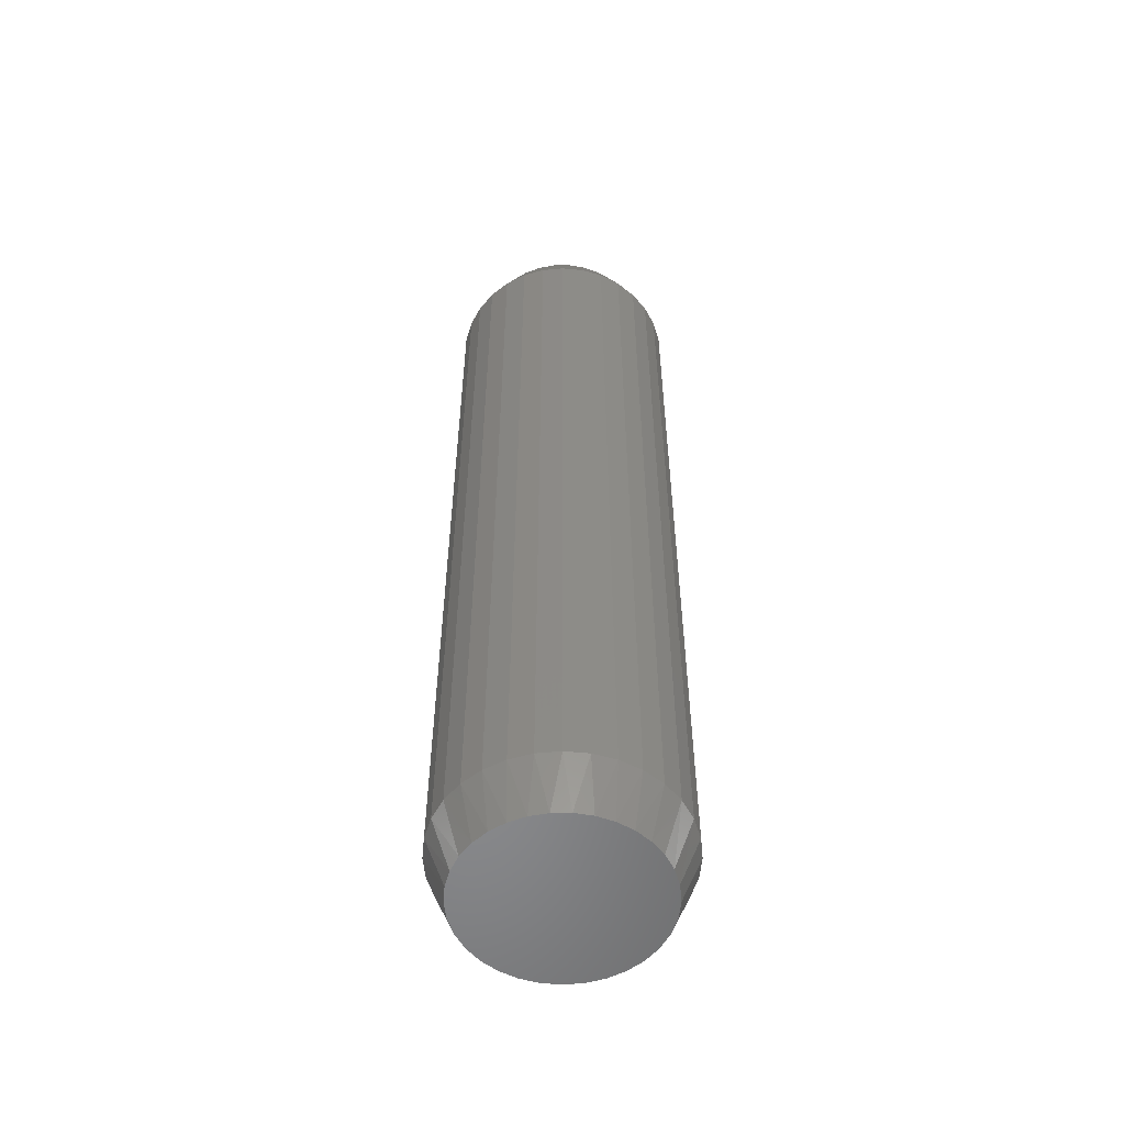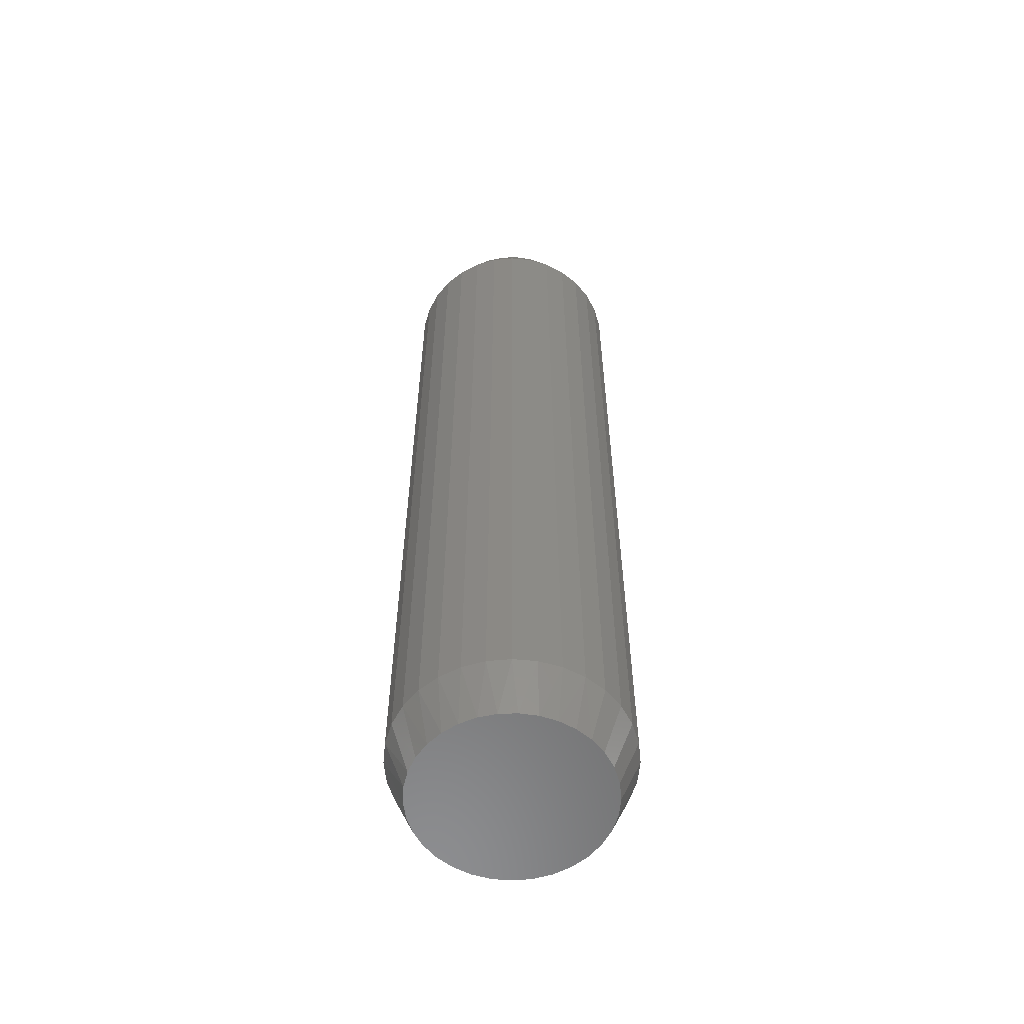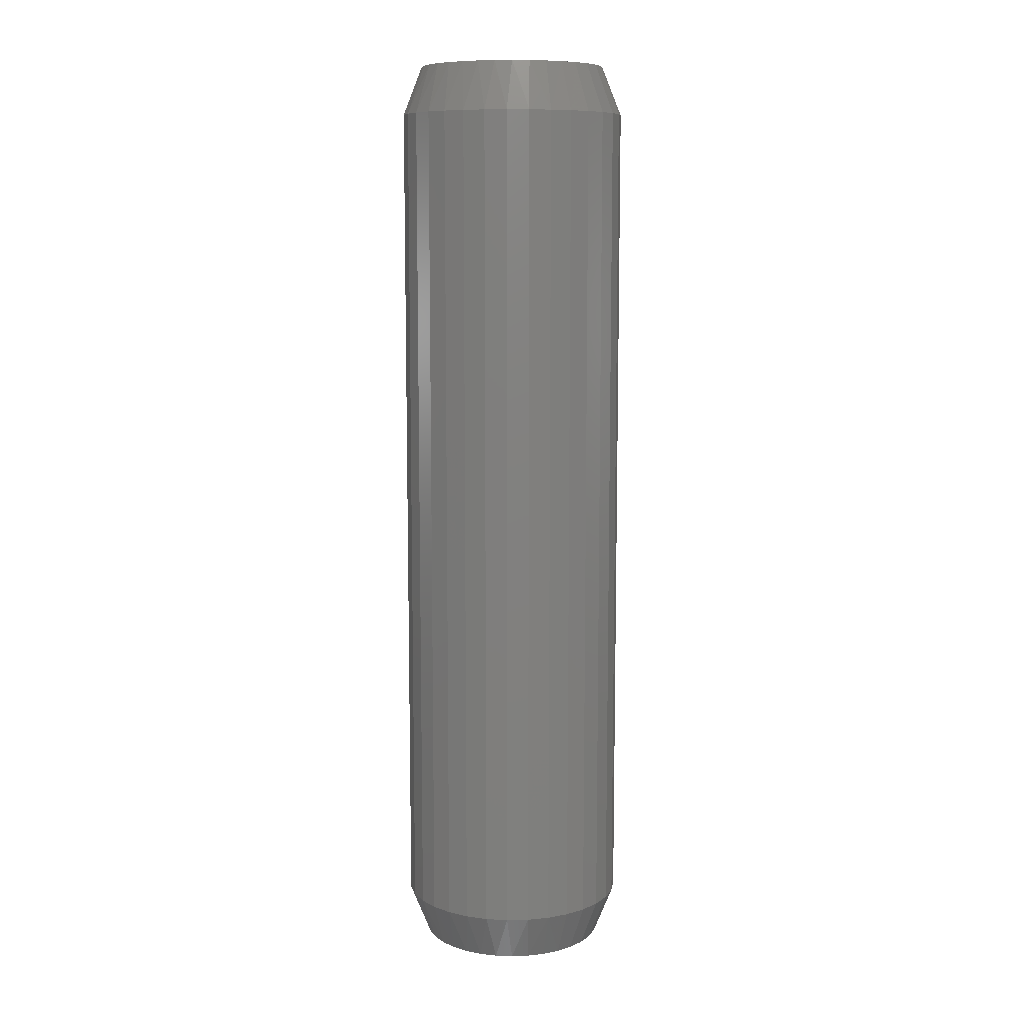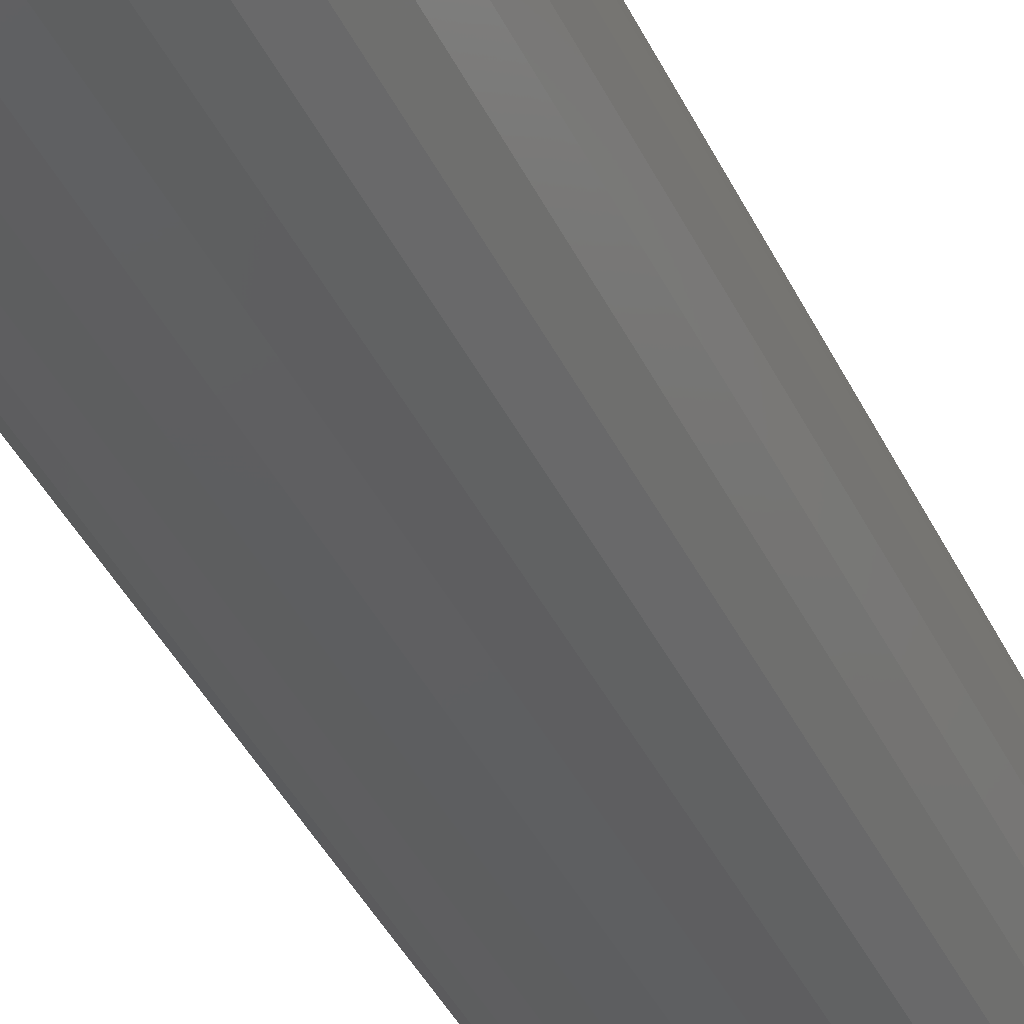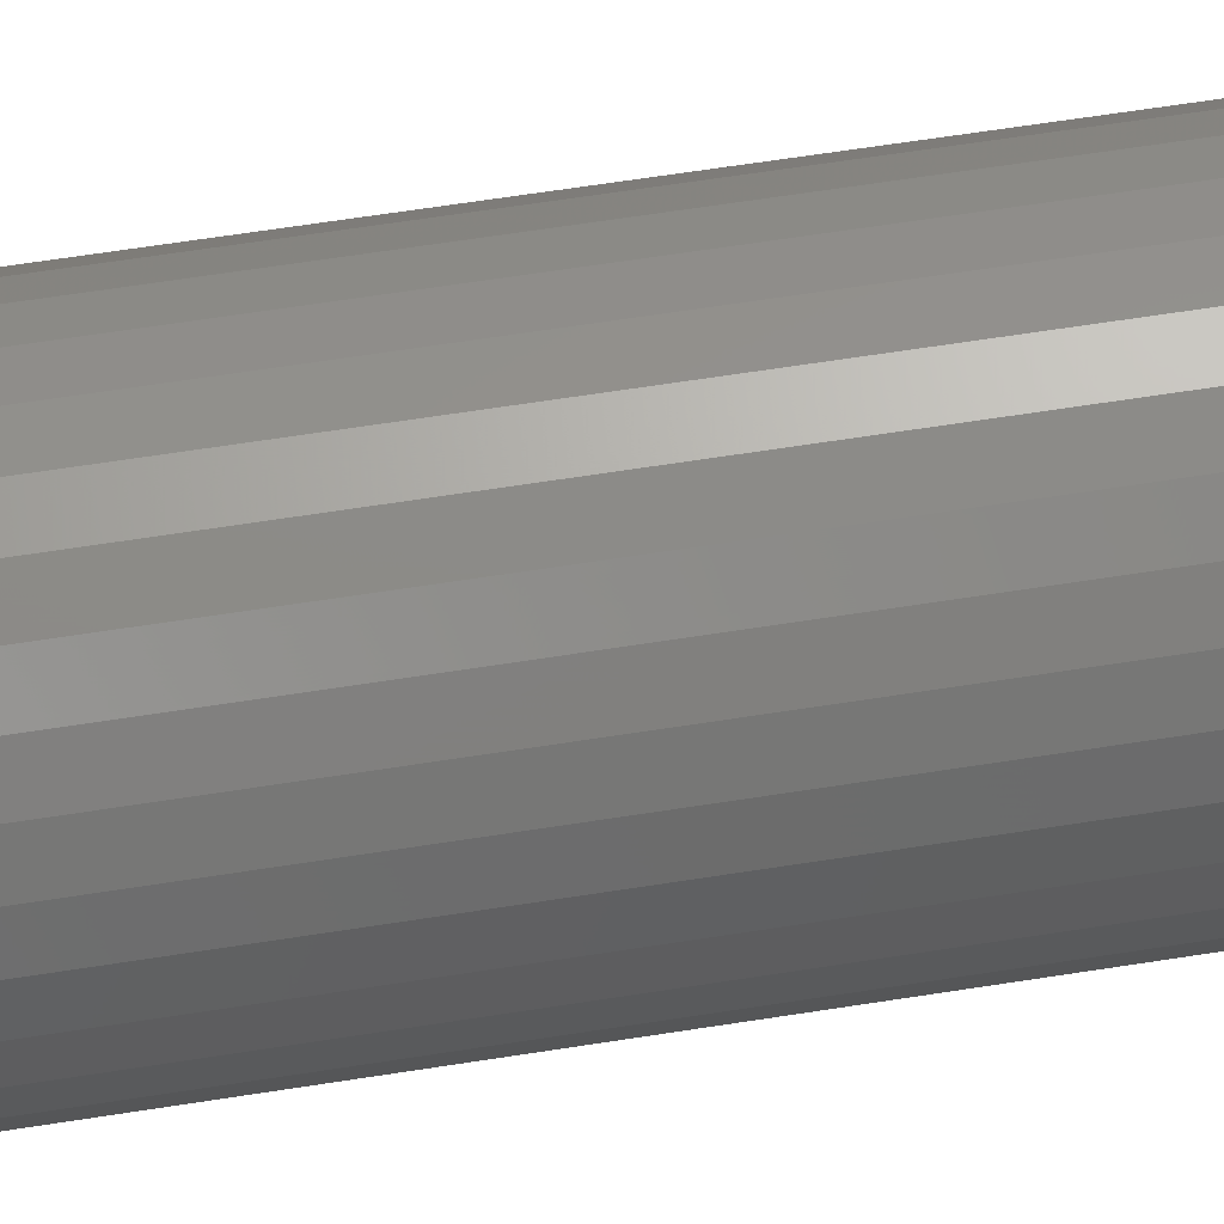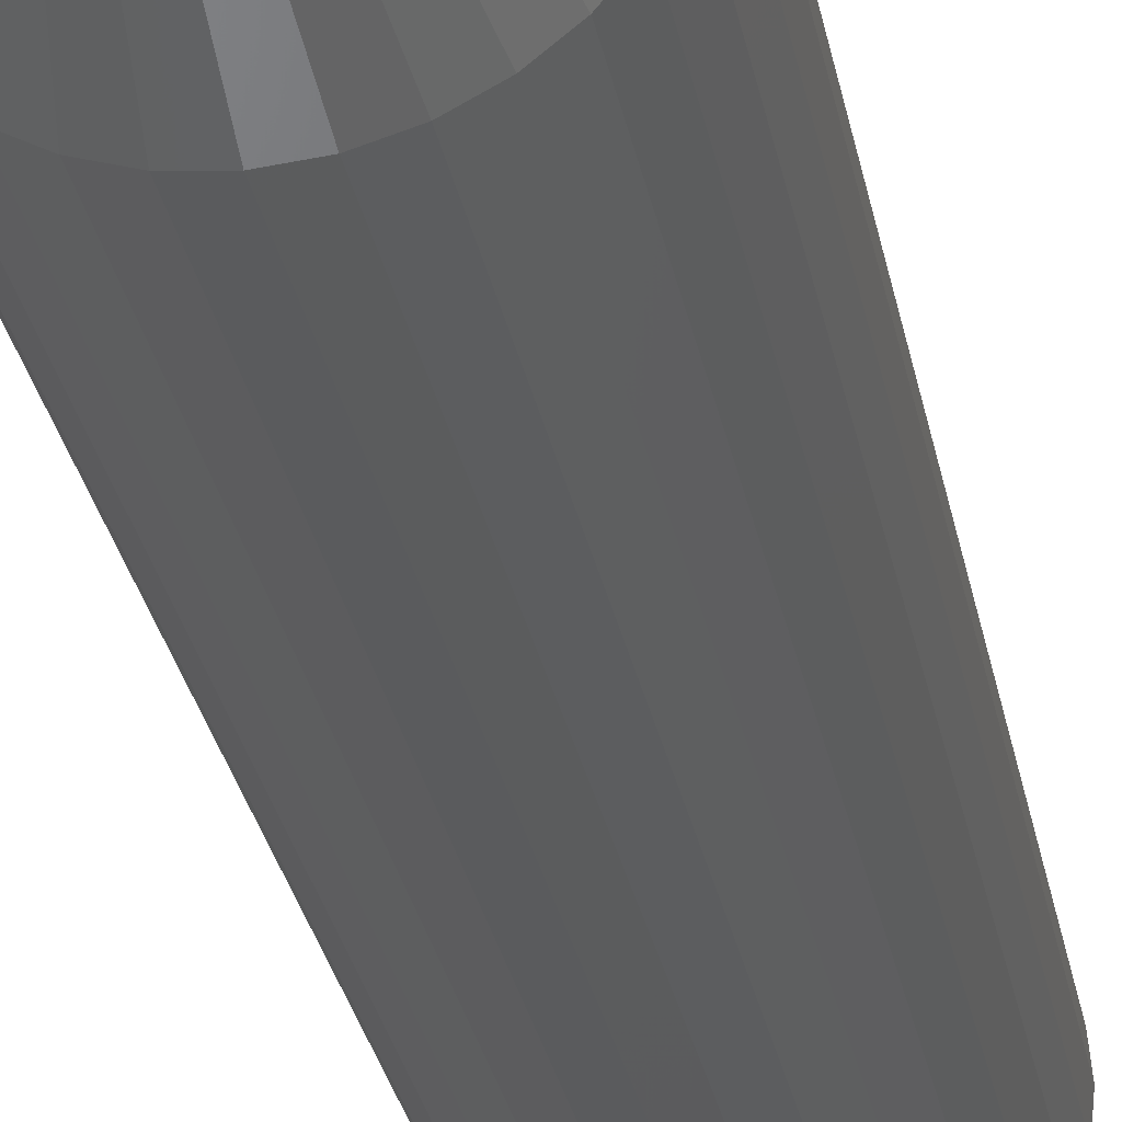
<metadata>
{"format":"stl","ext":"stl","renderer":"f3d","projection":"perspective","resolution":1024,"background":"white","views":[{"elev":-55.2,"azim":11.2,"up":"+Y"},{"elev":-58.2,"azim":33.8,"up":"+Y"},{"elev":9.4,"azim":47.6,"up":"+Y"},{"elev":-37.6,"azim":22.5,"up":"+Z"},{"elev":60.5,"azim":80.7,"up":"+Z"},{"elev":-27.3,"azim":9.9,"up":"+Z"}]}
</metadata>
<code>
# stl→obj: 130 verts, 256 faces
v 0.1835 0.6719 -6.671e-17
v 0.1835 -0.6719 -6.671e-17
v 0.18 0.6719 -0.03542
v 0.18 -0.6719 -0.03542
v 0.1696 0.6719 -0.06949
v 0.1696 -0.6719 -0.06949
v 0.1529 0.6719 -0.1009
v 0.1529 -0.6719 -0.1009
v 0.1303 0.6719 -0.1284
v 0.1303 -0.6719 -0.1284
v 0.1028 0.6719 -0.151
v 0.1028 -0.6719 -0.151
v 0.07138 0.6719 -0.1678
v 0.07138 -0.6719 -0.1678
v 0.03732 0.6719 -0.1781
v 0.03732 -0.6719 -0.1781
v 0.001891 0.6719 -0.1816
v 0.001891 -0.6719 -0.1816
v -0.03353 0.6719 -0.1781
v -0.03353 -0.6719 -0.1781
v -0.0676 0.6719 -0.1678
v -0.0676 -0.6719 -0.1678
v -0.09899 0.6719 -0.151
v -0.09899 -0.6719 -0.151
v -0.1265 0.6719 -0.1284
v -0.1265 -0.6719 -0.1284
v -0.1491 0.6719 -0.1009
v -0.1491 -0.6719 -0.1009
v -0.1659 0.6719 -0.06949
v -0.1659 -0.6719 -0.06949
v -0.1762 0.6719 -0.03542
v -0.1762 -0.6719 -0.03542
v -0.1797 0.6719 2.224e-17
v -0.1797 -0.6719 2.224e-17
v -0.1762 0.6719 0.03542
v -0.1762 -0.6719 0.03542
v -0.1659 0.6719 0.06949
v -0.1659 -0.6719 0.06949
v -0.1491 0.6719 0.1009
v -0.1491 -0.6719 0.1009
v -0.1265 0.6719 0.1284
v -0.1265 -0.6719 0.1284
v -0.09899 0.6719 0.151
v -0.09899 -0.6719 0.151
v -0.0676 0.6719 0.1678
v -0.0676 -0.6719 0.1678
v -0.03353 0.6719 0.1781
v -0.03353 -0.6719 0.1781
v 0.001891 0.6719 0.1816
v 0.001891 -0.6719 0.1816
v 0.03732 0.6719 0.1781
v 0.03732 -0.6719 0.1781
v 0.07138 0.6719 0.1678
v 0.07138 -0.6719 0.1678
v 0.1028 0.6719 0.151
v 0.1028 -0.6719 0.151
v 0.1303 0.6719 0.1284
v 0.1303 -0.6719 0.1284
v 0.1529 0.6719 0.1009
v 0.1529 -0.6719 0.1009
v 0.1696 0.6719 0.06949
v 0.1696 -0.6719 0.06949
v 0.18 0.6719 0.03542
v 0.18 -0.6719 0.03542
v -0.03925 0.75 0.1446
v -0.01198 0.75 0.1497
v 0.01576 0.75 0.1497
v 0.04303 0.75 0.1446
v -0.06512 0.75 0.1346
v 0.0689 0.75 0.1346
v 0.03122 0.75 -0.1474
v -0.02744 0.75 -0.1474
v 0.05942 0.75 -0.1389
v 0.001891 0.75 -0.1503
v -0.05564 0.75 -0.1389
v -0.08163 0.75 -0.125
v 0.08541 0.75 -0.125
v -0.1044 0.75 -0.1063
v 0.1082 0.75 -0.1063
v -0.1231 0.75 -0.08352
v 0.1269 0.75 -0.08352
v -0.137 0.75 -0.05753
v 0.1408 0.75 -0.05753
v -0.1455 0.75 -0.02933
v 0.1493 0.75 -0.02933
v -0.1484 0.75 -3.051e-07
v 0.1522 0.75 -7.987e-17
v -0.1459 0.75 0.02762
v 0.1497 0.75 0.02762
v -0.1383 0.75 0.0543
v 0.1421 0.75 0.05431
v -0.1259 0.75 0.07914
v 0.1297 0.75 0.07914
v -0.1092 0.75 0.1013
v 0.113 0.75 0.1013
v -0.0887 0.75 0.12
v 0.09248 0.75 0.12
v 0.01576 -0.75 0.1497
v -0.01198 -0.75 0.1497
v -0.03925 -0.75 0.1446
v 0.04303 -0.75 0.1446
v -0.06512 -0.75 0.1346
v 0.0689 -0.75 0.1346
v 0.05942 -0.75 -0.1389
v -0.02744 -0.75 -0.1474
v 0.03122 -0.75 -0.1474
v 0.001891 -0.75 -0.1503
v 0.09248 -0.75 0.12
v -0.0887 -0.75 0.12
v 0.113 -0.75 0.1013
v -0.1092 -0.75 0.1013
v 0.1297 -0.75 0.07914
v -0.1259 -0.75 0.07914
v 0.1421 -0.75 0.05431
v -0.1383 -0.75 0.0543
v 0.1497 -0.75 0.02762
v -0.1459 -0.75 0.02762
v 0.1522 -0.75 -1.272e-16
v -0.1484 -0.75 -3.051e-07
v 0.1493 -0.75 -0.02933
v -0.1455 -0.75 -0.02933
v 0.1408 -0.75 -0.05753
v -0.137 -0.75 -0.05753
v 0.1269 -0.75 -0.08352
v -0.1231 -0.75 -0.08352
v 0.1082 -0.75 -0.1063
v -0.1044 -0.75 -0.1063
v 0.08541 -0.75 -0.125
v -0.08163 -0.75 -0.125
v -0.05564 -0.75 -0.1389
f 1 2 3
f 3 2 4
f 3 4 5
f 5 4 6
f 5 6 7
f 7 6 8
f 7 8 9
f 9 8 10
f 9 10 11
f 11 10 12
f 11 12 13
f 13 12 14
f 13 14 15
f 15 14 16
f 15 16 17
f 17 16 18
f 17 18 19
f 19 18 20
f 19 20 21
f 21 20 22
f 21 22 23
f 23 22 24
f 23 24 25
f 25 24 26
f 25 26 27
f 27 26 28
f 27 28 29
f 29 28 30
f 29 30 31
f 31 30 32
f 31 32 33
f 33 32 34
f 33 34 35
f 35 34 36
f 35 36 37
f 37 36 38
f 37 38 39
f 39 38 40
f 39 40 41
f 41 40 42
f 41 42 43
f 43 42 44
f 43 44 45
f 45 44 46
f 45 46 47
f 47 46 48
f 47 48 49
f 49 48 50
f 49 50 51
f 51 50 52
f 51 52 53
f 53 52 54
f 53 54 55
f 55 54 56
f 55 56 57
f 57 56 58
f 57 58 59
f 59 58 60
f 59 60 61
f 61 60 62
f 61 62 63
f 63 62 64
f 63 64 1
f 1 64 2
f 65 66 67
f 68 65 67
f 69 65 68
f 70 69 68
f 71 72 73
f 74 72 71
f 72 75 73
f 73 75 76
f 73 76 77
f 77 76 78
f 77 78 79
f 79 78 80
f 79 80 81
f 81 80 82
f 81 82 83
f 83 82 84
f 83 84 85
f 85 84 86
f 85 86 87
f 87 86 88
f 87 88 89
f 89 88 90
f 89 90 91
f 91 90 92
f 91 92 93
f 93 92 94
f 93 94 95
f 95 94 96
f 95 96 97
f 97 96 69
f 97 69 70
f 87 1 85
f 85 1 3
f 85 3 83
f 83 3 5
f 83 5 81
f 81 5 7
f 81 7 79
f 79 7 9
f 79 9 77
f 77 9 11
f 77 11 73
f 73 11 13
f 73 13 71
f 71 13 15
f 71 15 74
f 74 15 17
f 74 17 72
f 72 17 19
f 72 19 75
f 75 19 21
f 75 21 76
f 76 21 23
f 76 23 78
f 78 23 25
f 78 25 80
f 80 25 27
f 80 27 82
f 82 27 29
f 82 29 84
f 84 29 31
f 84 31 86
f 86 31 33
f 93 59 61
f 95 57 59
f 95 59 93
f 97 55 57
f 97 57 95
f 70 53 55
f 70 55 97
f 68 51 53
f 68 53 70
f 67 49 51
f 67 51 68
f 47 66 65
f 47 49 66
f 66 49 67
f 45 65 69
f 45 47 65
f 43 69 96
f 43 45 69
f 96 94 41
f 41 43 96
f 94 92 39
f 39 41 94
f 37 39 92
f 1 87 63
f 63 87 89
f 63 89 61
f 61 89 91
f 61 91 93
f 86 33 88
f 88 33 35
f 88 35 90
f 90 35 37
f 90 37 92
f 98 99 100
f 98 100 101
f 101 100 102
f 101 102 103
f 104 105 106
f 106 105 107
f 103 102 108
f 108 102 109
f 108 109 110
f 110 109 111
f 110 111 112
f 112 111 113
f 112 113 114
f 114 113 115
f 114 115 116
f 116 115 117
f 116 117 118
f 118 117 119
f 118 119 120
f 120 119 121
f 120 121 122
f 122 121 123
f 122 123 124
f 124 123 125
f 124 125 126
f 126 125 127
f 126 127 128
f 128 127 129
f 128 129 104
f 104 129 130
f 104 130 105
f 18 105 20
f 20 105 130
f 20 130 22
f 22 130 129
f 22 129 24
f 24 129 127
f 24 127 26
f 26 127 125
f 26 125 28
f 28 125 123
f 28 123 30
f 30 123 121
f 30 121 32
f 32 121 119
f 32 119 34
f 105 18 107
f 107 18 16
f 107 16 106
f 106 16 14
f 106 14 104
f 104 14 12
f 104 12 128
f 128 12 10
f 128 10 126
f 126 10 8
f 126 8 124
f 124 8 6
f 124 6 122
f 122 6 4
f 122 4 120
f 120 4 2
f 120 2 118
f 62 60 112
f 60 58 110
f 112 60 110
f 58 56 108
f 110 58 108
f 56 54 103
f 108 56 103
f 54 52 101
f 103 54 101
f 52 50 98
f 101 52 98
f 100 99 48
f 99 50 48
f 98 50 99
f 102 100 46
f 100 48 46
f 109 102 44
f 102 46 44
f 42 111 109
f 109 44 42
f 40 113 111
f 111 42 40
f 113 40 38
f 113 38 115
f 115 38 36
f 115 36 117
f 117 36 34
f 117 34 119
f 112 114 62
f 62 114 116
f 62 116 64
f 64 116 118
f 64 118 2

</code>
